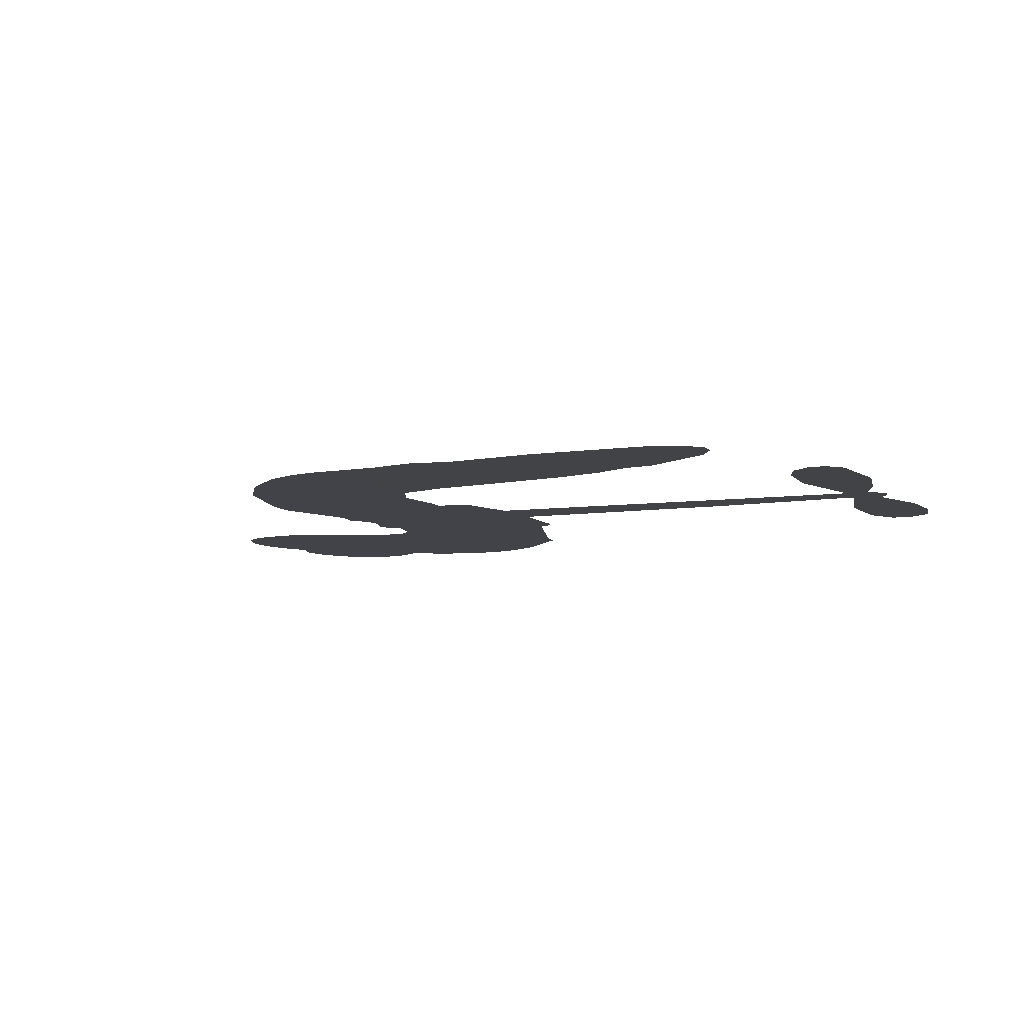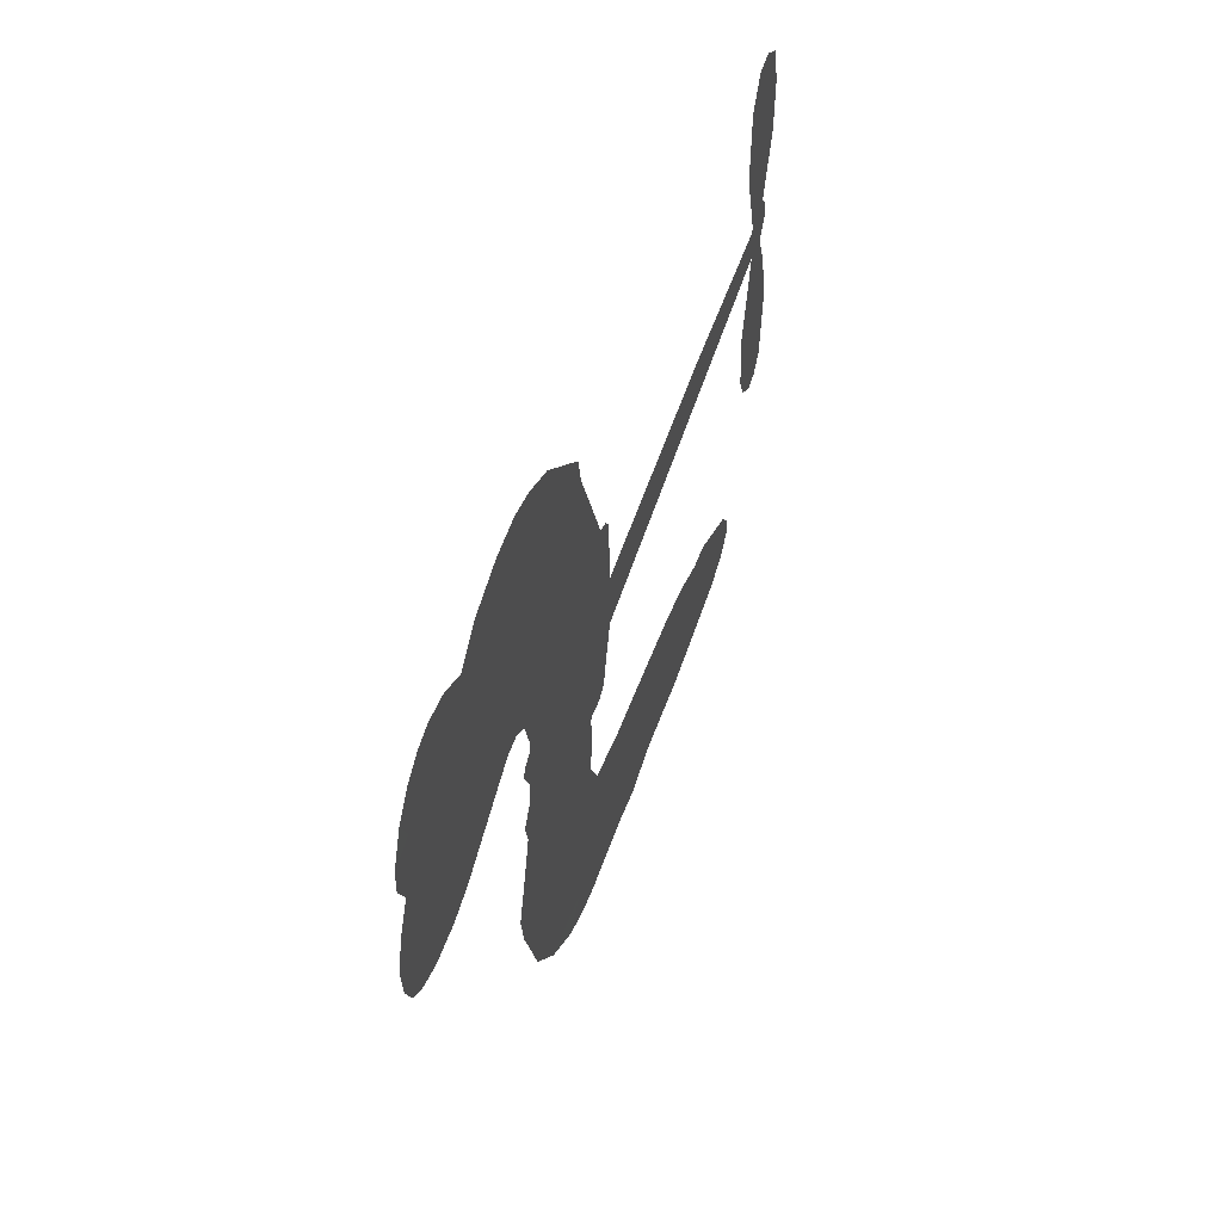
<metadata>
{"format":"obj","ext":"obj","renderer":"f3d","projection":"perspective","resolution":1024,"background":"white","views":[{"elev":-7.5,"azim":25.5,"up":"+Z"},{"elev":54.1,"azim":-71.6,"up":"+Y"}]}
</metadata>
<code>
v -3779 902.6 0.2257
v -3768 951.6 0.2142
v -3746 996.1 0.1893
v -3763 1033 0.1564
v -3763 1069 0.1258
v -3743 1117 0
v -3718 1147 0.102
v -3689 1165 0.135
v -3662 1171 0.1547
v -3621 1163 0.1819
v -3580 1136 0.2241
v -3538 1170 0.2597
v -3477 1187 0.2811
v -3427 1189 0.2947
v -3386 1177 0.3046
v -3334 1149 0.3194
v -3244 1058 0.357
v -3236 1016 0.3705
v -3174 854.6 0.4716
v -3157 847.6 0.486
v -3147 832.9 0.5
v -3141 726.6 0.5272
v -2811 737.8 0.6118
v -2586 732.1 0.6795
v -2579 737.6 0.6864
v -2611 850.5 0.7179
v -2609 959.9 0.7338
v -2585 1006 0.7382
v -2553 1007 0.741
v -2521 983.7 0.75
v -2505 922.8 0.73
v -2507 841.4 0.7164
v -2537 746.8 0.6913
v -2523 728.9 0.6867
v -2519 709.1 0.6845
v -2540 677.4 0.6806
v -2517 622 0.6797
v -2498 539.2 0.6797
v -2507 426.2 0.6797
v -2527 402.9 0.6797
v -2550 400 0.6797
v -2581 424.5 0.6797
v -2596 461.5 0.6797
v -2605 548 0.6797
v -2575 681.6 0.6784
v -3143 639 0.5463
v -3166 544.8 0.5748
v -3182 534.9 0.5774
v -3210 540.2 0.5876
v -3215 529.4 0.6008
v -3209 518 0.6103
v -3216 433.5 0.669
v -3192 384.4 0.7013
v -3119 364.3 0.6935
v -2902 336.4 0.5832
v -2838 319.4 0.546
v -2784 295.1 0.5055
v -2746 291 0.4795
v -2647 230.9 0.3786
v -2625 198.3 0.324
v -2624 172 0.25
v -2649 148.2 0.3476
v -2693 132.7 0.4048
v -2858 127 0.5381
v -2984 138.8 0.6229
v -3049 127.8 0.662
v -3106 139.6 0.6969
v -3212 143.5 0.7854
v -3254 152.3 0.8353
v -3301 174.2 1
v -3365 228.3 0.7852
v -3419 303.7 0.7241
v -3459 428 0.6592
v -3467 478.5 0.64
v -3431 606.1 0.5732
v -3439 641.1 0.5548
v -3420 669.9 0.5366
v -3417 698.7 0.5138
v -3435 740.3 0.488
v -3429 754.2 0.4836
v -3414 760.1 0.475
v -3412 772.4 0.4601
v -3427 825.2 0.3966
v -3448 843.8 0.3579
v -3476 845.2 0.3262
v -3604 787.1 0.2586
v -3645 777.9 0.2511
v -3699 780.8 0.2439
v -3737 797.7 0.2394
v -3759 818.8 0.2368
v -3775 858.3 0.2319
v -2859 660.3 0.5994
v -2572 721.8 0.682
v -3389 762.6 0.4707
v -3231 543.2 0.5938
v -3212 475.7 0.6381
v -3414 739.9 0.4874
v -3177 823.9 0.4858
v -3155 591.9 0.5622
v -2717 670.9 0.6359
v -2557 737 0.688
v -2646 676.3 0.6569
v -2611 679 0.6682
v -3426 719.3 0.4976
v -3217 566.2 0.5788
v -2595 794 0.7066
v -2547 711.2 0.6836
v -2567 771.6 0.6984
v -2660 184.3 0.3594
v -2543 436.8 0.6797
v -3383 805.4 0.4356
v -3232 513 0.6142
v -3399 718 0.5014
v -3711 845.9 0.2382
v -3665 1119 0.1552
v -3459 892.2 0.3324
v -3144 779.6 0.5019
v -3188 563 0.574
v -2699 734.9 0.6416
v -2642 733.5 0.6585
v -3265 579.7 0.5787
v -3230 843.2 0.4567
v -3376 679.8 0.5268
v -3403 872.2 0.378
v -3197 606.3 0.5604
v -2596 704.5 0.6737
v -3286 528.2 0.6088
v -2628 705.5 0.6633
v -2661 706 0.6528
v -3390 632.2 0.5563
v -2772 226.1 0.4835
v -2590 614.8 0.6798
v -2567 966.7 0.7367
v -2522 794.1 0.7065
v -2502 482.7 0.6797
v -3699 1050 0.1614
v -2682 673.6 0.6462
v -2768 262.3 0.4878
v -2562 643.6 0.6796
v -2834 251.1 0.5314
v -2696 261 0.436
v -2733 240.2 0.4558
v -3427 1111 0.2996
v -3217 223.9 0.7746
v -3736 884.3 0.2303
v -3639 848.8 0.2508
v -3704 1110 0.111
v -3308 771.4 0.4757
v -3280 459.6 0.6496
v -2610 905.2 0.7265
v -2559 810.6 0.709
v -3728 1027 0.1686
v -3682 978.4 0.2103
v -3693 1014 0.189
v -3625 1016 0.2197
v -3660 1038 0.1922
v -2776 129.9 0.4788
v -2694 215 0.4135
v -3416 1150 0.2993
v -3314 1022 0.3529
v -3225 183 0.8021
v -3631 812.5 0.2536
v -3540 816 0.2803
v -3674 822 0.2454
v -3350 778.3 0.4638
v -3244 457 0.6517
v -3266 401.4 0.6851
v -3657 1003 0.2092
v -3625 947.7 0.2398
v -3609 1078 0.2106
v -3669 1078 0.1665
v -3463 1142 0.2852
v -3376 1117 0.3145
v -3274 1030 0.3597
v -3159 141.9 0.7377
v -3266 212.8 0.8371
v -3354 732.4 0.4939
v -3317 848.2 0.4282
v -3627 1050 0.2071
v -3575 1036 0.2406
v -3290 1103 0.3381
v -3391 839.2 0.4059
v -3191 197.1 0.7629
v -3153 253.5 0.7213
v -3344 817.8 0.4387
v -3302 1063 0.3449
v -3205 935.6 0.4135
v -3361 857.8 0.4069
v -3335 1094 0.329
v -3355 937.3 0.3697
v -3280 955.7 0.3864
v -3370 898.2 0.3811
v -3267 992.1 0.3747
v -3315 901.4 0.4007
v -3417 936.5 0.3427
v -3221 976 0.3907
v -3403 905.7 0.3617
v -3243 944.3 0.4009
v -3273 913.3 0.408
v -3232 904.1 0.4239
v -3261 872.5 0.4322
v -3190 895.2 0.4395
v -3275 827.5 0.4521
v -3216 874.2 0.4445
v -3435 872.2 0.3566
v -3262 549 0.5947
v -3295 561.2 0.5908
v -3313 621.6 0.5591
v -3350 528.5 0.6117
v -2534 947.8 0.7369
v -2570 923 0.7299
v -2574 877.2 0.722
v -3677 896.1 0.2361
v -3676 859 0.2418
v -3224 747 0.5029
v -3722 956.8 0.211
v -3526 889.6 0.2908
v -3228 397.8 0.6893
v -3254 333 0.7251
v -3223 358.1 0.7096
v -3257 367.9 0.705
v -3322 367.1 0.7037
v -3289 347.8 0.7171
v -3200 297.5 0.7315
v -3342 300 0.7473
v -3221 324.1 0.7248
v -3252 278.3 0.7615
v -3175 338.9 0.71
v -3322 331.1 0.7274
v -3439 366 0.6901
v -3296 293.8 0.7569
v -3620 1120 0.1933
v -3639 1093 0.1846
v -3501 1155 0.2717
v -3535 1123 0.2538
v -3493 1112 0.2745
v -3527 1066 0.2617
v -3360 1163 0.3118
v -3386 1147 0.3078
v -3269 180.4 0.8842
v -3316 222 0.8518
v -3581 981.3 0.2505
v -3312 1126 0.3281
v -3393 1039 0.3236
v -3349 646.1 0.5464
v -3355 601 0.5721
v -3290 691.3 0.5222
v -3333 684.7 0.5242
v -3306 657.8 0.5395
v -3262 630.3 0.5533
v -3391 464 0.6463
v -2576 841.6 0.7155
v -2542 856.9 0.7185
v -2506 882.1 0.7232
v -2538 903.3 0.7269
v -3704 878 0.2347
v -3711 917.9 0.2253
v -3675 937.5 0.2266
v -3180 750.9 0.5093
v -3238 794.6 0.4783
v -3714 988.6 0.1974
v -3492 877.4 0.3121
v -3494 926.1 0.3038
v -3508 830.5 0.2987
v -3587 841.5 0.2655
v -3538 853.6 0.2851
v -3571 883.9 0.2703
v -3555 934.5 0.2714
v -3247 242.9 0.7878
v -3213 261.8 0.7543
v -3286 254 0.7952
v -3326 261.8 0.7847
v -3155 298.3 0.7124
v -3010 351.3 0.6428
v -3137 331.5 0.7002
v -3113 296.8 0.6932
v -3064 358.1 0.6703
v -3109 253.2 0.6962
v -3131 218.1 0.7136
v -3037 280.2 0.6548
v -3098 331.9 0.6848
v -3166 220.9 0.7373
v -3117 179.5 0.7058
v -3077 277.5 0.6767
v -3058 316.8 0.666
v -3070 171.4 0.6752
v -3019 314.1 0.6458
v -3053 225.9 0.6647
v -2967 264.8 0.6146
v -3092 217.5 0.6883
v -2956 344 0.6131
v -3000 282.3 0.6342
v -3016 244.1 0.6426
v -2967 305.3 0.6166
v -3012 187.9 0.6397
v -2916 283.7 0.5857
v -3156 374.5 0.7027
v -3568 1094 0.2353
v -3593 1010 0.2374
v -3614 984.5 0.2343
v -3560 1007 0.2548
v -3541 1035 0.2592
v -3542 971.9 0.2708
v -3479 1026 0.2913
v -3524 1003 0.2734
v -3499 968.7 0.2928
v -3458 952 0.3173
v -3446 922 0.3315
v -3419 990.9 0.3253
v -3466 989.4 0.3044
v -3373 1076 0.3226
v -3413 1074 0.3098
v -3352 1040 0.337
v -3461 1076 0.291
v -3437 1038 0.3071
v -3372 997.3 0.3424
v -3321 586.4 0.5786
v -3352 564.8 0.5919
v -3448 542.7 0.6113
v -3395 579.2 0.5866
v -3440 574.4 0.5936
v -3414 550.6 0.6036
v -3420 502.9 0.628
v -3284 606.1 0.5663
v -3235 603.6 0.5645
v -3218 646.4 0.5454
v -3431 457.9 0.6483
v -3366 348.4 0.7103
v -3748 921.5 0.2217
v -3180 787.4 0.4951
v -3275 790 0.472
v -3307 809.4 0.4535
v -3270 744.1 0.4968
v -3210 815.1 0.4769
v -3572 801.5 0.2675
v -3526 921.5 0.2876
v -3589 946.5 0.2543
v -3608 907.5 0.2533
v -3645 915 0.2406
v -3036 161.3 0.6543
v -2976 218.5 0.6182
v -3559 1064 0.2449
v -3495 1078 0.2761
v -3391 964.9 0.3446
v -3380 501.6 0.6271
v -3335 469.5 0.6437
v -3457 510.6 0.6271
v -3181 640.2 0.5475
v -3162 683.1 0.5353
v -3253 670.5 0.5342
v -3211 695.3 0.5264
v -3211 777.2 0.4925
v -3310 729.3 0.4999
v -3610 870.6 0.2572
v -2973 178 0.6153
v -2921 133.1 0.5793
v -2907 203.2 0.5739
v -2953 136 0.6006
v -2934 171.4 0.5895
v -2893 163.7 0.5625
v -2942 206.4 0.5968
v -2921 242.4 0.5858
v -2852 199.9 0.538
v -2879 257.2 0.561
v -2853 284.6 0.5482
v -2817 282 0.525
v -2870 328 0.5649
v -3001 649.6 0.5668
v -2976 732.2 0.5732
v -3181 714.3 0.5228
v -3248 710 0.5162
v -2856 163.5 0.5385
v -2804 175.7 0.5021
v -2817 128.4 0.5102
v -2737 191 0.4493
v -2885 297.4 0.569
v -3072 644.3 0.5522
v -2772 190.8 0.4787
v -2734 131.2 0.4437
v -2755 160.3 0.4618
v -2715 162 0.4252
v -3059 729.4 0.5547
v -3132 695.8 0.5374
v -3100 728 0.5441
v -2552 486 0.6797
v -2525 512.9 0.6797
v -2550 565.6 0.6797
v -2600 504.8 0.6797
v -2565 525.4 0.6797
v -3726 1078 0.1157
v -3266 495.3 0.6274
v -3305 495.1 0.6288
v -3316 939.9 0.3826
v -3313 980.9 0.3671
v -3295 873.9 0.4213
v -3392 266.1 0.7518
v -3380 302.9 0.7348
v -2932 316.1 0.5978
v -3403 410 0.6725
v -3360 393.8 0.685
v -3315 416 0.6748
v -3370 431.2 0.6639
v -3284 428 0.6685
v -3338 437.9 0.6614
v -2878 222.8 0.5572
v -2812 216.3 0.5116
v -2800 248.5 0.5075
v -3078 688.8 0.5506
v -3107 641.7 0.5468
v -3038 671.7 0.5592
v -3017 730.8 0.564
v -2930 654.9 0.5828
v -3001 691.9 0.5674
v -2965 652.3 0.5747
v -2894 735 0.5922
v -2951 694.9 0.5786
v -2906 692.5 0.5888
v -2935 733.6 0.5826
v -2894 657.6 0.591
v -2508 580.6 0.6797
v -2552 604.5 0.6797
v -2597 581.4 0.6797
v -3348 971.5 0.3594
v -3449 397 0.6737
v -3399 371.2 0.6931
v -3429 334.9 0.7075
v -3395 331.7 0.7149
v -3107 674.5 0.545
v -2755 736.3 0.6259
v -2727 708.6 0.6334
v -2788 665.6 0.6169
v -2752 668.3 0.6262
v -2773 701.6 0.6213
v -2813 697.3 0.6111
v -2852 736.4 0.6019
v -2867 699.3 0.5981
v -3151 188 0.7309
v -3185 163.7 0.7601
f 112 206 391
f 186 160 174
f 75 130 76
f 203 122 201
f 105 121 206
f 45 107 93
f 51 50 112
f 123 78 77
f 89 88 114
f 125 118 99
f 1 91 145
f 162 164 87
f 25 108 106
f 43 42 110
f 80 79 97
f 126 93 24
f 58 138 142
f 179 299 180
f 128 129 102
f 105 125 325
f 52 166 167
f 143 159 172
f 240 176 70
f 142 138 131
f 176 240 161
f 223 231 219
f 59 158 109
f 95 112 50
f 117 21 98
f 113 94 97
f 97 104 113
f 104 78 113
f 349 383 22
f 166 112 391
f 105 95 49
f 74 73 327
f 51 112 96
f 82 94 111
f 107 34 101
f 52 218 53
f 323 345 322
f 203 260 122
f 90 89 114
f 167 221 218
f 145 256 257
f 91 90 114
f 298 232 170
f 98 19 334
f 282 183 437
f 77 76 130
f 4 3 152
f 152 5 4
f 56 365 366
f 45 126 103
f 115 9 8
f 8 7 147
f 45 139 36
f 106 151 252
f 147 7 6
f 381 158 375
f 114 145 91
f 246 208 245
f 136 154 156
f 10 9 115
f 19 122 334
f 205 83 124
f 17 174 18
f 84 205 116
f 165 111 94
f 182 83 111
f 162 146 164
f 239 15 159
f 206 207 127
f 129 137 102
f 236 234 235
f 350 250 326
f 172 159 14
f 180 302 342
f 126 45 93
f 322 318 320
f 239 238 15
f 211 150 212
f 5 152 390
f 136 152 154
f 25 93 101
f 31 30 210
f 107 45 36
f 124 192 197
f 161 183 144
f 119 430 137
f 120 119 129
f 296 364 376
f 359 361 355
f 287 274 285
f 363 373 406
f 276 285 281
f 50 49 95
f 53 218 220
f 275 54 297
f 49 48 118
f 126 128 103
f 274 287 294
f 58 57 138
f 78 123 113
f 407 406 131
f 118 105 49
f 375 158 142
f 68 161 69
f 61 109 62
f 421 139 132
f 109 60 59
f 166 52 96
f 423 394 160
f 60 109 61
f 348 349 351
f 85 84 116
f 141 58 142
f 162 87 86
f 43 110 385
f 134 32 151
f 386 385 135
f 110 42 41
f 110 135 385
f 102 103 128
f 57 366 407
f 40 110 41
f 40 39 110
f 421 387 420
f 119 137 129
f 141 158 59
f 37 36 139
f 105 206 95
f 47 118 48
f 94 81 97
f 95 206 112
f 430 433 432
f 432 100 430
f 413 416 369
f 82 81 94
f 177 165 94
f 98 20 19
f 98 21 20
f 97 79 104
f 63 62 109
f 108 151 106
f 117 330 259
f 210 133 211
f 93 107 101
f 83 82 111
f 259 22 117
f 348 99 46
f 47 99 118
f 24 93 25
f 132 139 45
f 35 34 107
f 126 24 128
f 101 34 33
f 118 125 105
f 130 123 77
f 115 8 147
f 128 24 120
f 108 101 33
f 27 133 28
f 108 33 134
f 255 253 254
f 185 111 165
f 28 133 29
f 133 30 29
f 129 128 120
f 110 39 135
f 159 15 14
f 145 114 256
f 193 160 394
f 101 108 25
f 389 388 385
f 36 35 107
f 168 154 153
f 81 80 97
f 372 373 363
f 151 108 134
f 214 114 164
f 145 257 329
f 163 265 335
f 179 233 171
f 390 6 5
f 147 390 171
f 113 123 177
f 177 123 248
f 209 346 392
f 397 396 225
f 261 154 152
f 27 150 211
f 253 252 151
f 152 136 390
f 3 2 216
f 168 169 300
f 261 152 3
f 168 156 154
f 261 153 154
f 234 236 172
f 179 156 155
f 147 171 115
f 64 374 372
f 375 380 381
f 141 142 158
f 142 131 375
f 172 14 13
f 143 173 239
f 308 205 197
f 196 198 187
f 283 175 67
f 161 144 176
f 264 266 163
f 214 146 213
f 85 262 264
f 262 85 116
f 114 88 164
f 87 164 88
f 177 94 113
f 332 148 331
f 112 166 96
f 166 149 403
f 346 209 345
f 223 219 221
f 169 168 153
f 155 156 168
f 265 162 86
f 162 265 146
f 179 180 170
f 11 10 232
f 136 156 171
f 171 156 179
f 12 234 13
f 172 13 234
f 173 311 189
f 189 311 313
f 16 173 189
f 200 198 199
f 288 280 284
f 183 282 144
f 270 184 224
f 70 176 241
f 245 248 123
f 148 165 177
f 188 194 192
f 188 182 185
f 179 155 299
f 179 170 233
f 299 300 242
f 301 302 180
f 188 192 124
f 17 181 186
f 83 182 124
f 438 161 68
f 437 283 279
f 288 290 286
f 220 226 228
f 332 165 148
f 188 185 178
f 17 186 174
f 189 186 181
f 174 193 18
f 185 182 111
f 202 187 200
f 182 188 124
f 16 189 243
f 311 173 312
f 189 313 186
f 194 190 192
f 18 193 196
f 194 188 178
f 190 195 197
f 160 193 174
f 198 196 193
f 122 204 201
f 393 194 199
f 160 313 316
f 304 314 343
f 190 197 192
f 198 193 191
f 197 195 308
f 199 191 393
f 198 191 199
f 395 194 178
f 198 200 187
f 201 200 199
f 204 19 202
f 395 199 194
f 201 395 203
f 332 178 185
f 204 202 200
f 260 331 333
f 201 204 200
f 19 204 122
f 83 205 84
f 197 205 124
f 207 206 121
f 206 127 391
f 324 317 207
f 130 320 246
f 250 350 249
f 123 130 245
f 127 207 209
f 207 121 324
f 30 133 210
f 133 27 211
f 150 26 212
f 210 211 255
f 252 212 26
f 253 255 212
f 146 354 339
f 258 153 216
f 146 214 164
f 256 214 213
f 353 247 333
f 348 46 349
f 2 1 329
f 216 257 258
f 307 263 308
f 354 267 338
f 52 167 218
f 221 220 218
f 221 167 223
f 269 270 227
f 219 226 220
f 53 220 228
f 167 222 223
f 219 220 221
f 402 400 404
f 328 225 229
f 222 229 223
f 269 227 271
f 226 227 224
f 224 273 228
f 397 72 396
f 71 70 241
f 227 226 219
f 226 224 228
f 223 229 231
f 144 269 176
f 273 224 184
f 297 53 228
f 399 251 327
f 231 229 225
f 400 402 399
f 426 427 425
f 71 241 272
f 219 231 227
f 10 115 232
f 233 115 171
f 170 232 233
f 115 233 232
f 11 235 12
f 234 12 235
f 11 232 298
f 236 143 172
f 235 11 298
f 235 237 343
f 299 301 180
f 237 302 304
f 143 239 159
f 173 16 238
f 173 238 239
f 70 69 240
f 161 240 69
f 176 269 271
f 271 231 272
f 338 268 337
f 262 263 217
f 314 312 143
f 189 181 243
f 316 313 244
f 246 245 130
f 249 248 245
f 319 322 321
f 318 207 317
f 250 249 208
f 215 260 333
f 249 245 208
f 248 247 353
f 250 208 324
f 247 248 249
f 325 250 324
f 325 326 250
f 230 399 424
f 400 222 401
f 106 252 26
f 253 151 32
f 255 254 31
f 212 252 253
f 210 255 31
f 253 32 254
f 212 255 211
f 214 256 114
f 257 256 213
f 257 213 258
f 216 2 329
f 339 258 213
f 169 153 258
f 330 117 98
f 326 351 350
f 331 260 203
f 259 330 352
f 3 216 261
f 153 261 216
f 263 262 116
f 266 264 262
f 310 304 305
f 301 242 303
f 265 266 267
f 266 262 217
f 267 266 217
f 265 163 266
f 268 267 217
f 268 338 267
f 263 336 217
f 268 303 337
f 270 269 144
f 227 231 271
f 270 144 282
f 227 270 224
f 272 231 225
f 176 271 241
f 272 225 396
f 241 271 272
f 184 278 276
f 228 273 275
f 276 284 285
f 285 274 277
f 273 276 275
f 284 276 278
f 184 276 273
f 54 275 281
f 175 283 437
f 276 281 275
f 279 184 282
f 278 184 279
f 437 279 282
f 290 288 284
f 376 398 296
f 277 54 281
f 282 184 270
f 438 183 161
f 66 286 67
f 67 286 283
f 279 290 278
f 284 280 285
f 285 280 287
f 277 281 285
f 340 65 295
f 278 290 284
f 292 287 280
f 294 287 292
f 340 286 66
f 341 293 295
f 292 280 293
f 358 359 355
f 279 283 290
f 286 290 283
f 293 280 288
f 291 294 398
f 294 292 289
f 295 293 288
f 289 292 293
f 294 289 296
f 294 291 274
f 340 288 286
f 293 341 289
f 361 362 341
f 365 376 364
f 342 170 180
f 275 297 228
f 237 235 298
f 300 299 155
f 301 299 242
f 168 300 155
f 337 300 169
f 242 337 303
f 342 302 237
f 305 301 303
f 311 312 244
f 336 303 268
f 307 310 306
f 301 305 302
f 305 303 306
f 303 336 306
f 304 302 305
f 307 306 263
f 305 306 310
f 308 263 116
f 307 195 309
f 308 116 205
f 195 307 308
f 309 344 316
f 309 244 315
f 307 309 310
f 315 310 309
f 312 173 143
f 313 311 244
f 314 143 236
f 315 312 314
f 244 309 316
f 186 313 160
f 343 314 236
f 315 314 304
f 315 304 310
f 244 312 315
f 344 309 195
f 393 394 423
f 208 246 317
f 318 317 246
f 75 320 130
f 207 318 209
f 323 251 345
f 320 318 246
f 320 321 322
f 322 319 323
f 320 75 321
f 318 322 209
f 347 74 323
f 327 323 74
f 317 324 208
f 325 324 121
f 105 325 121
f 326 325 125
f 348 326 125
f 350 247 249
f 230 425 399
f 323 327 251
f 427 397 328
f 73 399 327
f 145 329 1
f 216 329 257
f 334 330 98
f 215 352 260
f 332 331 203
f 331 148 333
f 178 332 203
f 332 185 165
f 353 333 148
f 371 247 350
f 122 260 334
f 334 260 352
f 336 263 306
f 265 86 335
f 268 217 336
f 300 337 242
f 337 169 338
f 169 258 339
f 265 354 146
f 146 339 213
f 169 339 338
f 65 340 66
f 288 340 295
f 65 355 295
f 341 295 355
f 237 298 342
f 170 342 298
f 235 343 236
f 304 343 237
f 195 190 344
f 423 344 190
f 346 345 251
f 322 345 209
f 399 425 400
f 391 392 149
f 99 348 125
f 323 319 347
f 413 410 368
f 259 370 22
f 215 351 370
f 326 348 351
f 371 333 247
f 370 351 349
f 371 215 333
f 259 352 215
f 334 352 330
f 148 177 353
f 248 353 177
f 267 354 265
f 339 354 338
f 360 363 357
f 289 341 362
f 357 359 360
f 358 356 359
f 364 140 365
f 360 359 356
f 355 65 358
f 361 359 357
f 356 64 360
f 364 405 140
f 361 357 362
f 355 361 341
f 357 363 405
f 289 362 296
f 360 64 372
f 374 157 373
f 296 362 364
f 362 357 405
f 366 365 140
f 398 376 55
f 366 140 407
f 56 366 57
f 417 415 418
f 365 56 367
f 428 384 383
f 22 370 349
f 215 370 259
f 350 351 371
f 215 371 351
f 373 157 380
f 363 360 372
f 378 375 131
f 373 378 406
f 372 374 373
f 381 380 379
f 365 367 376
f 55 376 367
f 377 410 408
f 46 383 349
f 406 378 131
f 373 380 378
f 63 381 379
f 380 375 378
f 157 379 380
f 63 109 381
f 158 381 109
f 408 382 384
f 22 383 384
f 386 135 38
f 377 408 428
f 428 46 409
f 385 386 389
f 387 386 38
f 389 44 388
f 421 420 37
f 422 44 387
f 386 387 389
f 43 385 388
f 44 389 387
f 171 390 136
f 6 390 147
f 392 391 127
f 166 391 149
f 209 392 127
f 149 392 346
f 394 393 191
f 190 194 393
f 193 394 191
f 423 160 316
f 203 395 178
f 199 395 201
f 272 396 71
f 222 328 229
f 328 397 225
f 291 398 55
f 294 296 398
f 400 328 222
f 401 222 167
f 399 402 251
f 167 403 401
f 404 149 346
f 404 400 401
f 346 251 402
f 166 403 167
f 404 403 149
f 404 401 403
f 346 402 404
f 140 405 363
f 362 405 364
f 407 131 138
f 363 406 140
f 407 138 57
f 140 406 407
f 410 377 368
f 413 411 410
f 428 408 384
f 382 408 410
f 413 414 416
f 382 410 411
f 369 411 413
f 416 414 412
f 436 434 435
f 413 368 414
f 417 416 412
f 92 436 419
f 418 369 416
f 417 419 436
f 139 421 37
f 417 418 416
f 417 412 419
f 387 38 420
f 422 421 132
f 344 423 316
f 421 422 387
f 393 423 190
f 72 397 427
f 399 73 424
f 400 425 328
f 425 427 328
f 425 230 426
f 72 427 426
f 46 428 383
f 377 428 409
f 119 429 430
f 137 430 100
f 432 433 431
f 429 23 433
f 434 431 433
f 433 430 429
f 434 433 23
f 415 417 436
f 92 431 434
f 434 436 92
f 434 23 435
f 415 436 435
f 437 183 438
f 68 175 438
f 437 438 175

</code>
